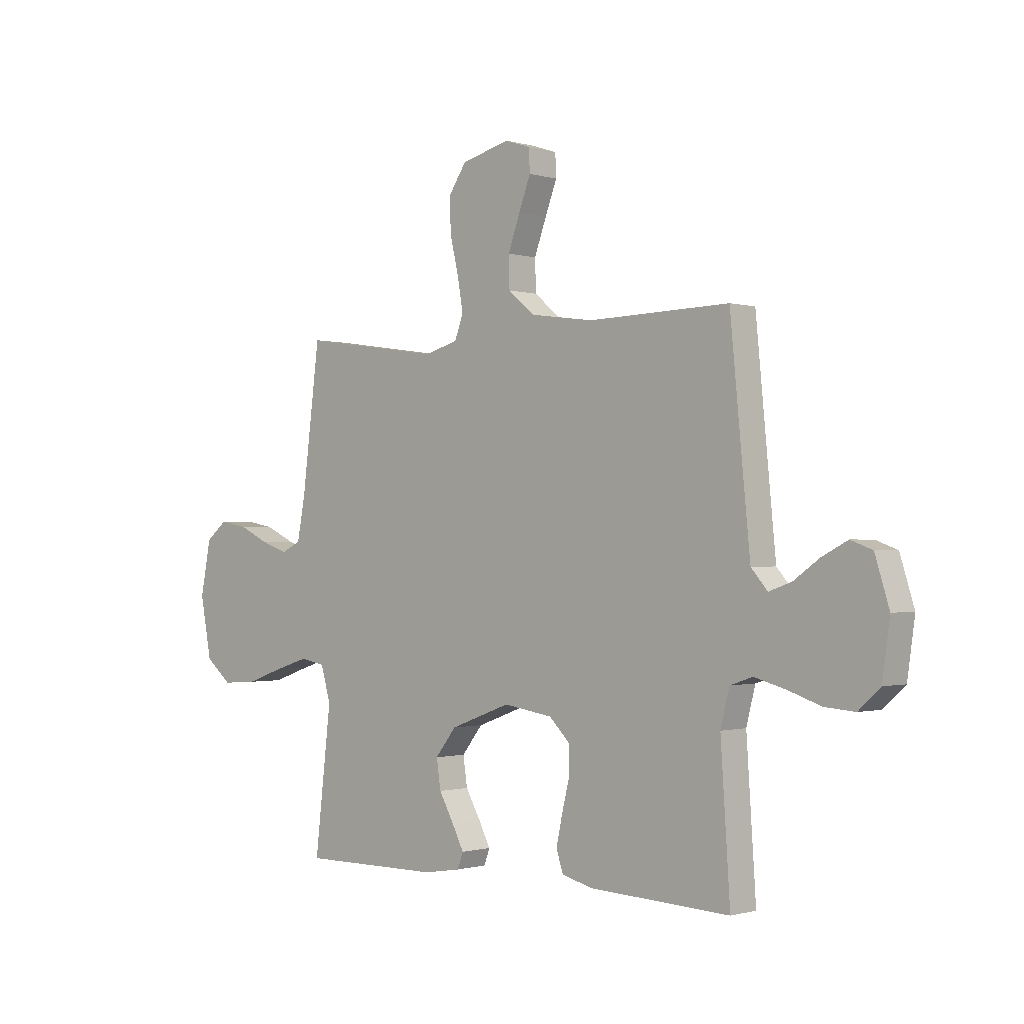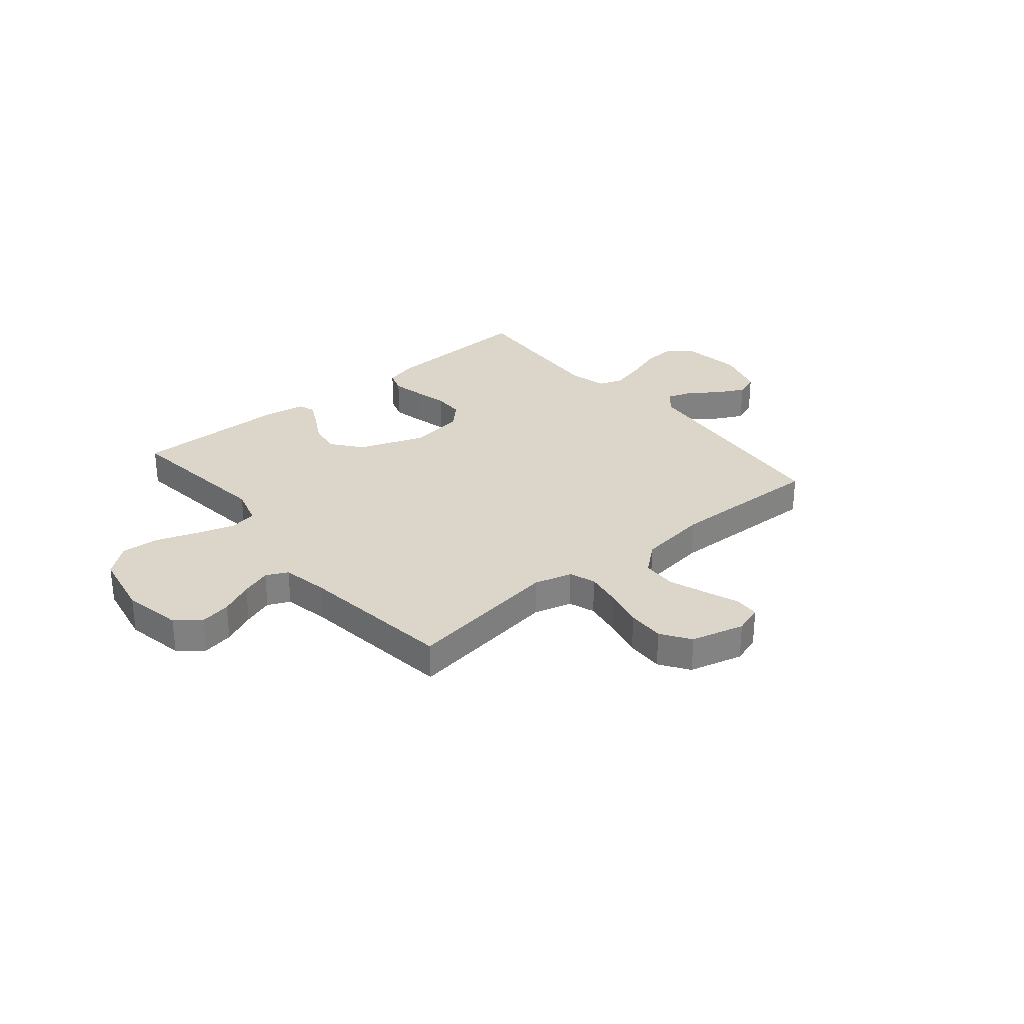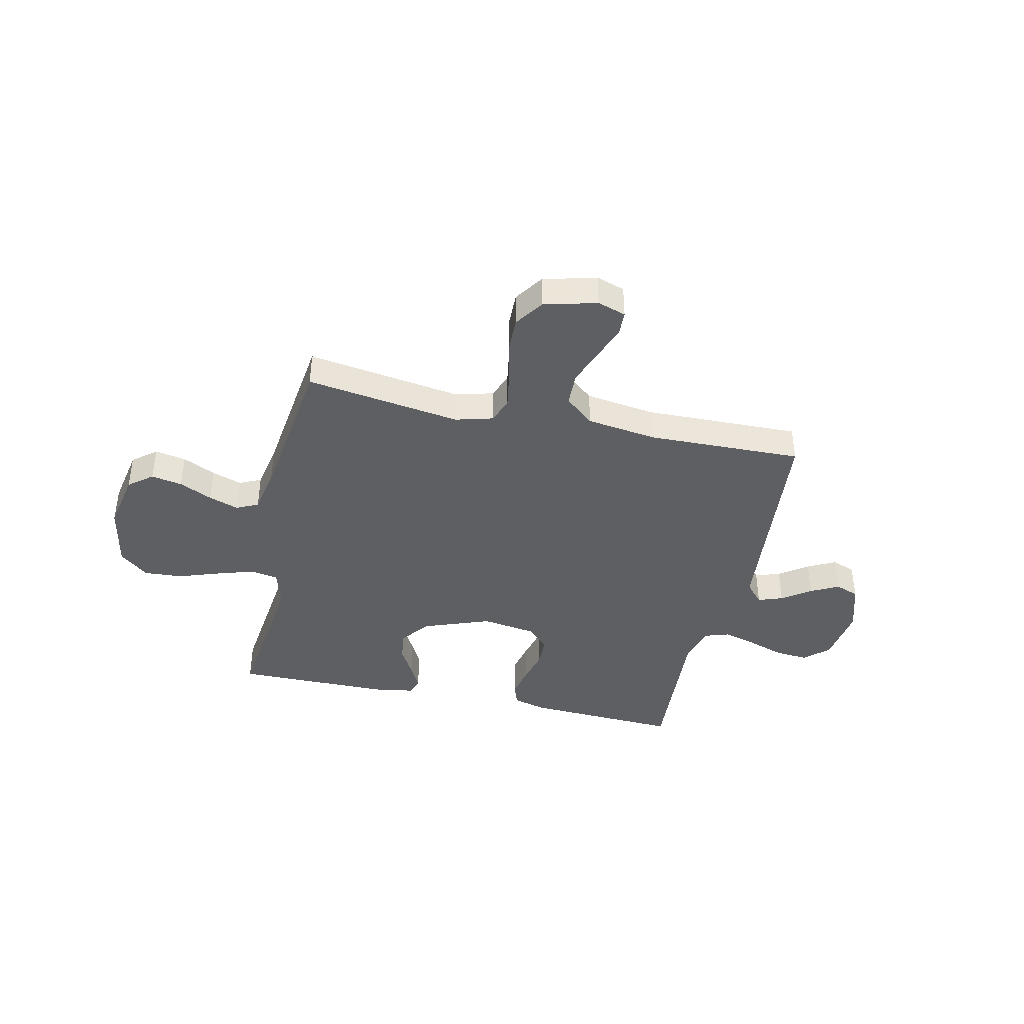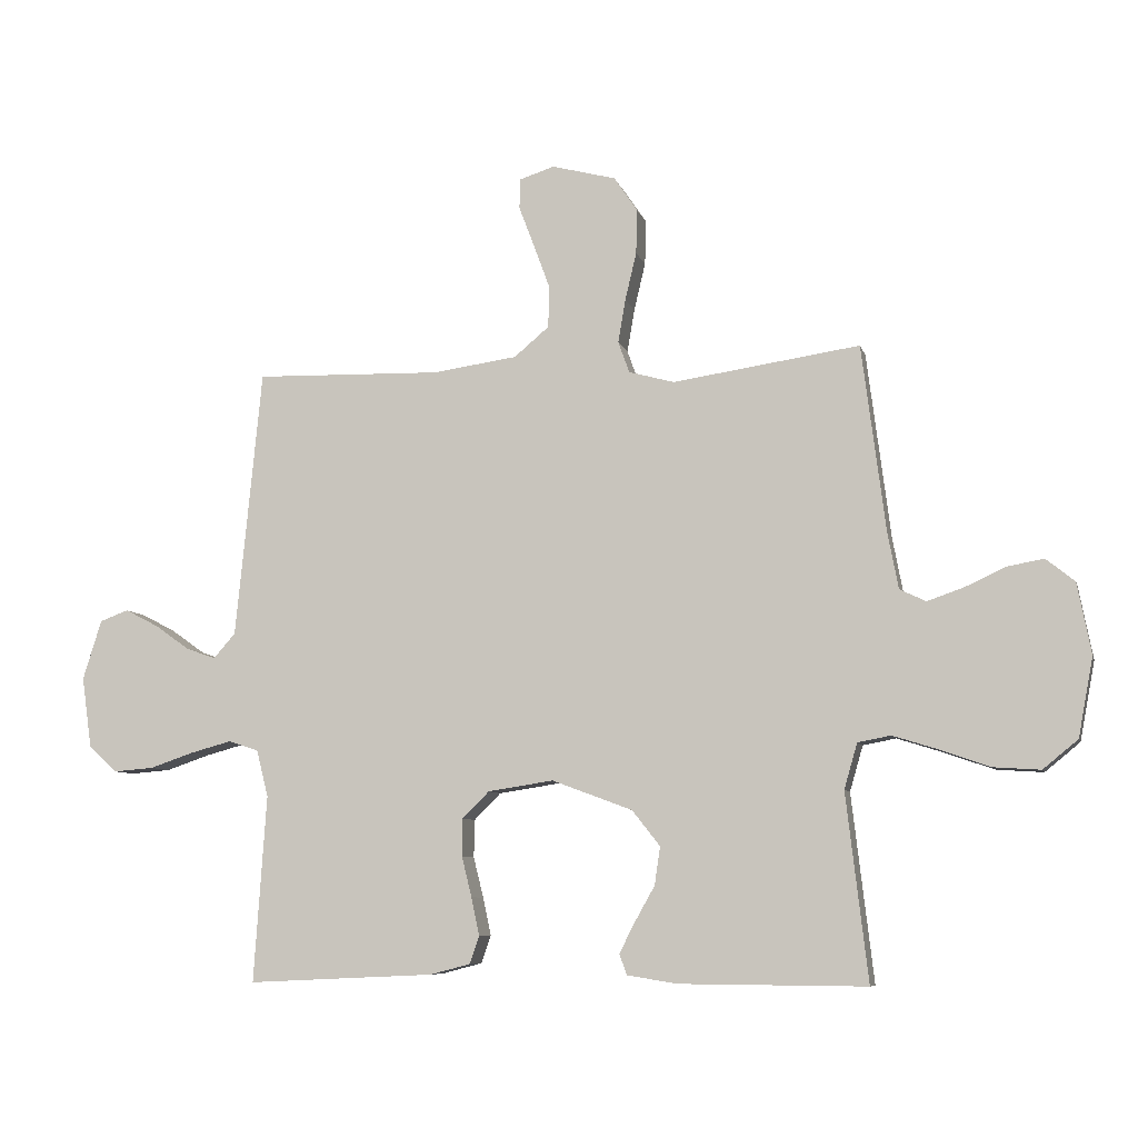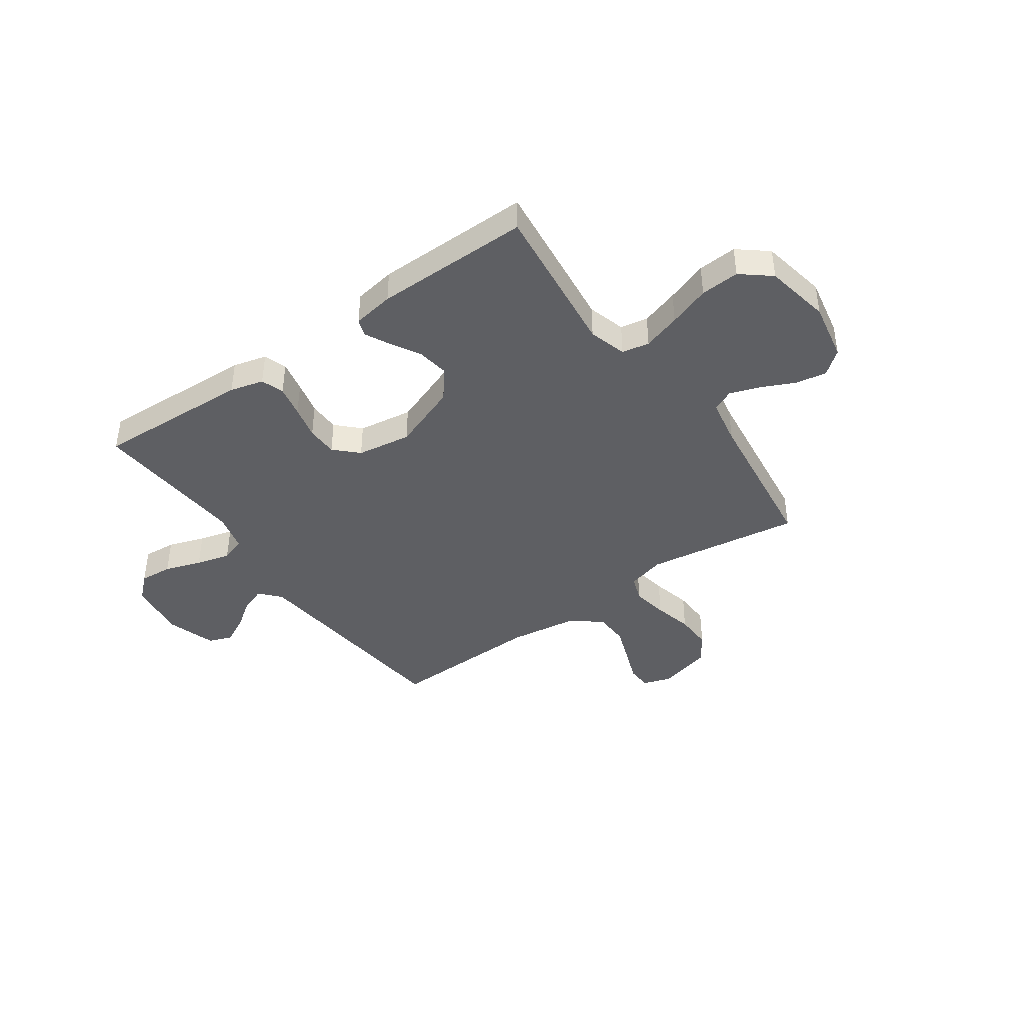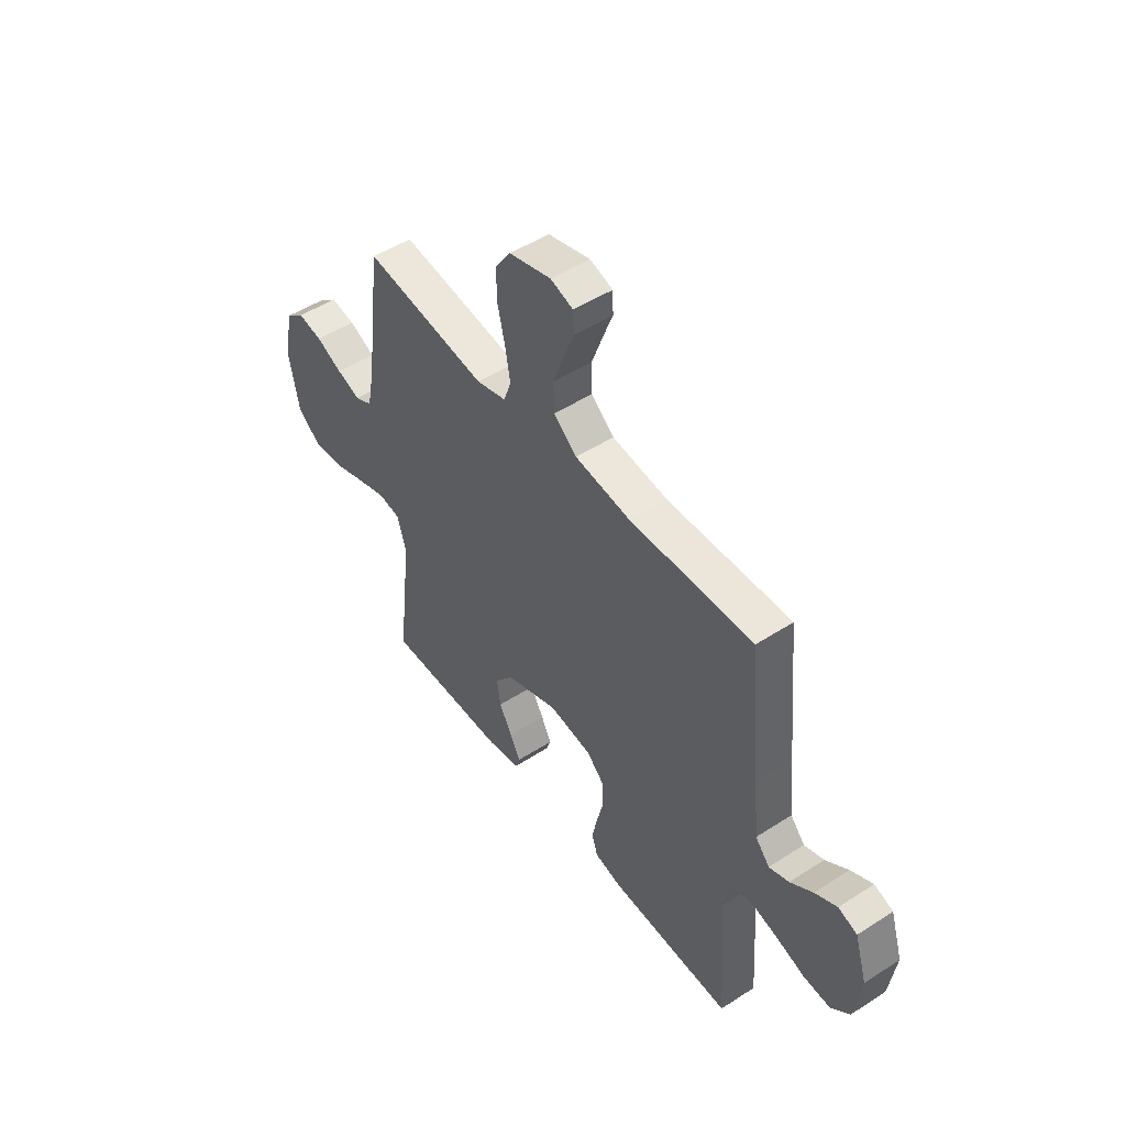
<metadata>
{"format":"obj","ext":"obj","renderer":"f3d","projection":"perspective","resolution":1024,"background":"white","views":[{"elev":-0.8,"azim":42.9,"up":"+Z"},{"elev":29.9,"azim":-39.8,"up":"+Y"},{"elev":-40.6,"azim":-12.6,"up":"+Y"},{"elev":-7.7,"azim":-166.4,"up":"+Z"},{"elev":-41.4,"azim":-144.7,"up":"+Y"},{"elev":49.3,"azim":54.4,"up":"+Z"}]}
</metadata>
<code>
v -0.5 0.07 0.5
v -0.2 0.07 0.456
v -0.127 0.07 0.476
v -0.109 0.07 0.526
v -0.121 0.07 0.596
v -0.139 0.07 0.672
v -0.141 0.07 0.744
v -0.103 0.07 0.8
v 0 0.07 0.827
v 0.055 0.07 0.809
v 0.057 0.07 0.761
v 0.032 0.07 0.695
v 0.006 0.07 0.624
v 0.008 0.07 0.558
v 0.064 0.07 0.511
v 0.2 0.07 0.492
v 0.5 0.07 0.5
v 0.529 0.07 0.2
v 0.542 0.07 0.069
v 0.577 0.07 0.029
v 0.625 0.07 0.046
v 0.68 0.07 0.085
v 0.734 0.07 0.113
v 0.78 0.07 0.096
v 0.81 0.07 0
v 0.794 0.07 -0.114
v 0.748 0.07 -0.156
v 0.684 0.07 -0.151
v 0.613 0.07 -0.127
v 0.547 0.07 -0.109
v 0.499 0.07 -0.125
v 0.48 0.07 -0.2
v 0.5 0.07 -0.5
v 0.2 0.07 -0.486
v 0.135 0.07 -0.469
v 0.12 0.07 -0.425
v 0.133 0.07 -0.364
v 0.149 0.07 -0.299
v 0.148 0.07 -0.239
v 0.105 0.07 -0.196
v 0 0.07 -0.18
v -0.129 0.07 -0.228
v -0.174 0.07 -0.285
v -0.165 0.07 -0.346
v -0.133 0.07 -0.403
v -0.108 0.07 -0.452
v -0.12 0.07 -0.485
v -0.2 0.07 -0.498
v -0.5 0.07 -0.5
v -0.465 0.07 -0.2
v -0.486 0.07 -0.127
v -0.539 0.07 -0.117
v -0.612 0.07 -0.14
v -0.692 0.07 -0.168
v -0.767 0.07 -0.173
v -0.823 0.07 -0.127
v -0.847 0.07 0
v -0.825 0.07 0.114
v -0.779 0.07 0.151
v -0.719 0.07 0.14
v -0.655 0.07 0.11
v -0.597 0.07 0.09
v -0.555 0.07 0.11
v -0.538 0.07 0.2
v -0.5 0 0.5
v -0.2 0 0.456
v -0.127 0 0.476
v -0.109 0 0.526
v -0.121 0 0.596
v -0.139 0 0.672
v -0.141 0 0.744
v -0.103 0 0.8
v 0 0 0.827
v 0.055 0 0.809
v 0.057 0 0.761
v 0.032 0 0.695
v 0.006 0 0.624
v 0.008 0 0.558
v 0.064 0 0.511
v 0.2 0 0.492
v 0.5 0 0.5
v 0.529 0 0.2
v 0.542 0 0.069
v 0.577 0 0.029
v 0.625 0 0.046
v 0.68 0 0.085
v 0.734 0 0.113
v 0.78 0 0.096
v 0.81 0 0
v 0.794 0 -0.114
v 0.748 0 -0.156
v 0.684 0 -0.151
v 0.613 0 -0.127
v 0.547 0 -0.109
v 0.499 0 -0.125
v 0.48 0 -0.2
v 0.5 0 -0.5
v 0.2 0 -0.486
v 0.135 0 -0.469
v 0.12 0 -0.425
v 0.133 0 -0.364
v 0.149 0 -0.299
v 0.148 0 -0.239
v 0.105 0 -0.196
v 0 0 -0.18
v -0.129 0 -0.228
v -0.174 0 -0.285
v -0.165 0 -0.346
v -0.133 0 -0.403
v -0.108 0 -0.452
v -0.12 0 -0.485
v -0.2 0 -0.498
v -0.5 0 -0.5
v -0.465 0 -0.2
v -0.486 0 -0.127
v -0.539 0 -0.117
v -0.612 0 -0.14
v -0.692 0 -0.168
v -0.767 0 -0.173
v -0.823 0 -0.127
v -0.847 0 0
v -0.825 0 0.114
v -0.779 0 0.151
v -0.719 0 0.14
v -0.655 0 0.11
v -0.597 0 0.09
v -0.555 0 0.11
v -0.538 0 0.2
f 59 60 61
f 58 59 61
f 57 58 61
f 56 57 61
f 55 56 61
f 54 55 61
f 53 54 61
f 52 53 61 62
f 51 52 62 63
f 48 49 50
f 47 48 50
f 46 47 50
f 45 46 50
f 44 45 50
f 43 44 50 51
f 51 63 64
f 43 51 64
f 42 43 64
f 36 37 38
f 35 36 38
f 34 35 38
f 33 34 38
f 32 33 38
f 31 32 38 39
f 30 31 39 40
f 27 28 29
f 26 27 29
f 25 26 29
f 24 25 29
f 23 24 29
f 22 23 29
f 21 22 29
f 20 21 29 30
f 30 40 41
f 20 30 41
f 19 20 41
f 16 17 18
f 41 42 64
f 19 41 64
f 18 19 64
f 16 18 64
f 15 16 64
f 10 11 12
f 9 10 12
f 8 9 12
f 7 8 12
f 6 7 12
f 5 6 12
f 4 5 12 13
f 64 1 2
f 64 2 3
f 14 15 64 3
f 3 4 13 14
f 125 124 123
f 125 123 122
f 125 122 121
f 125 121 120
f 125 120 119
f 125 119 118
f 125 118 117
f 126 125 117 116
f 127 126 116 115
f 114 113 112
f 114 112 111
f 114 111 110
f 114 110 109
f 114 109 108
f 115 114 108 107
f 128 127 115
f 128 115 107
f 128 107 106
f 102 101 100
f 102 100 99
f 102 99 98
f 102 98 97
f 102 97 96
f 103 102 96 95
f 104 103 95 94
f 93 92 91
f 93 91 90
f 93 90 89
f 93 89 88
f 93 88 87
f 93 87 86
f 93 86 85
f 94 93 85 84
f 105 104 94
f 105 94 84
f 105 84 83
f 82 81 80
f 128 106 105
f 128 105 83
f 128 83 82
f 128 82 80
f 128 80 79
f 76 75 74
f 76 74 73
f 76 73 72
f 76 72 71
f 76 71 70
f 76 70 69
f 77 76 69 68
f 66 65 128
f 67 66 128
f 67 128 79 78
f 78 77 68 67
f 1 65 66 2
f 2 66 67 3
f 3 67 68 4
f 4 68 69 5
f 5 69 70 6
f 6 70 71 7
f 7 71 72 8
f 8 72 73 9
f 9 73 74 10
f 10 74 75 11
f 11 75 76 12
f 12 76 77 13
f 13 77 78 14
f 14 78 79 15
f 15 79 80 16
f 16 80 81 17
f 17 81 82 18
f 18 82 83 19
f 19 83 84 20
f 20 84 85 21
f 21 85 86 22
f 22 86 87 23
f 23 87 88 24
f 24 88 89 25
f 25 89 90 26
f 26 90 91 27
f 27 91 92 28
f 28 92 93 29
f 29 93 94 30
f 30 94 95 31
f 31 95 96 32
f 32 96 97 33
f 33 97 98 34
f 34 98 99 35
f 35 99 100 36
f 36 100 101 37
f 37 101 102 38
f 38 102 103 39
f 39 103 104 40
f 40 104 105 41
f 41 105 106 42
f 42 106 107 43
f 43 107 108 44
f 44 108 109 45
f 45 109 110 46
f 46 110 111 47
f 47 111 112 48
f 48 112 113 49
f 49 113 114 50
f 50 114 115 51
f 51 115 116 52
f 52 116 117 53
f 53 117 118 54
f 54 118 119 55
f 55 119 120 56
f 56 120 121 57
f 57 121 122 58
f 58 122 123 59
f 59 123 124 60
f 60 124 125 61
f 61 125 126 62
f 62 126 127 63
f 63 127 128 64
f 64 128 65 1

</code>
